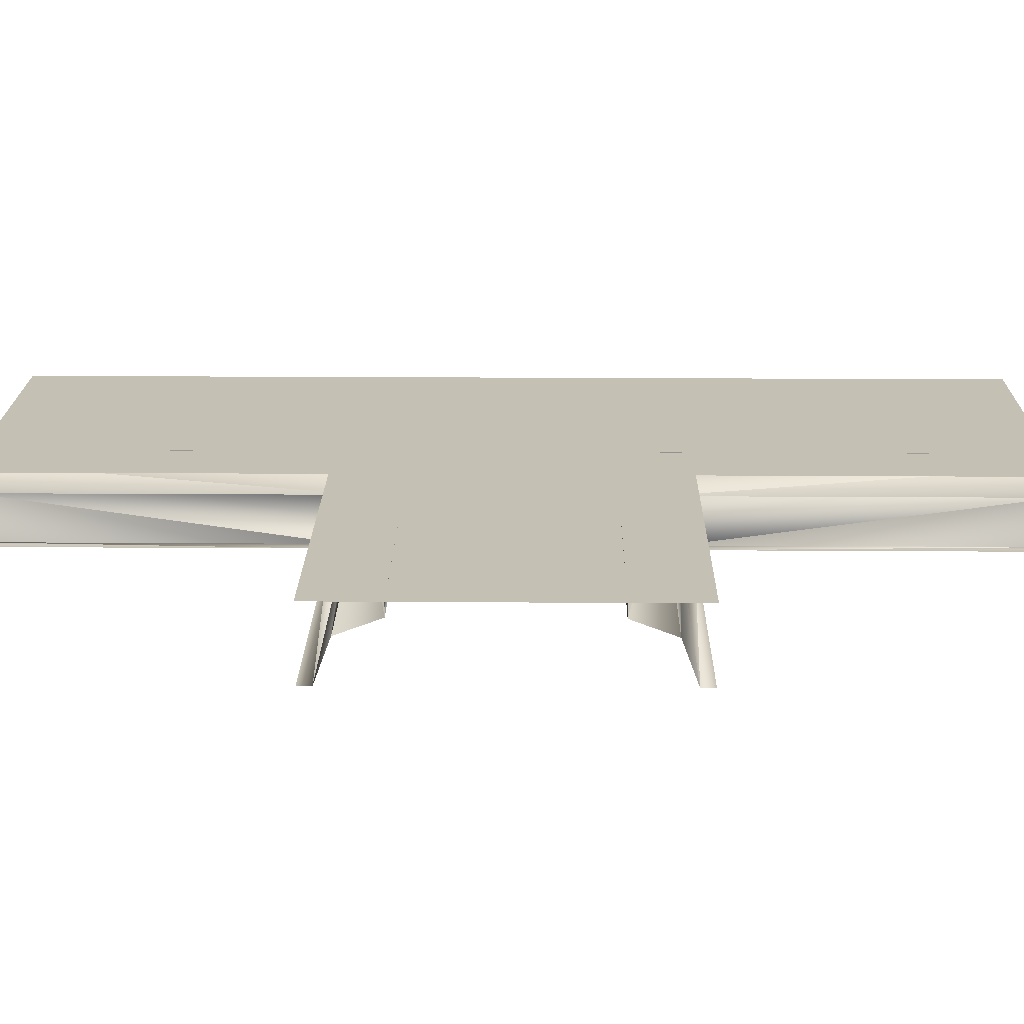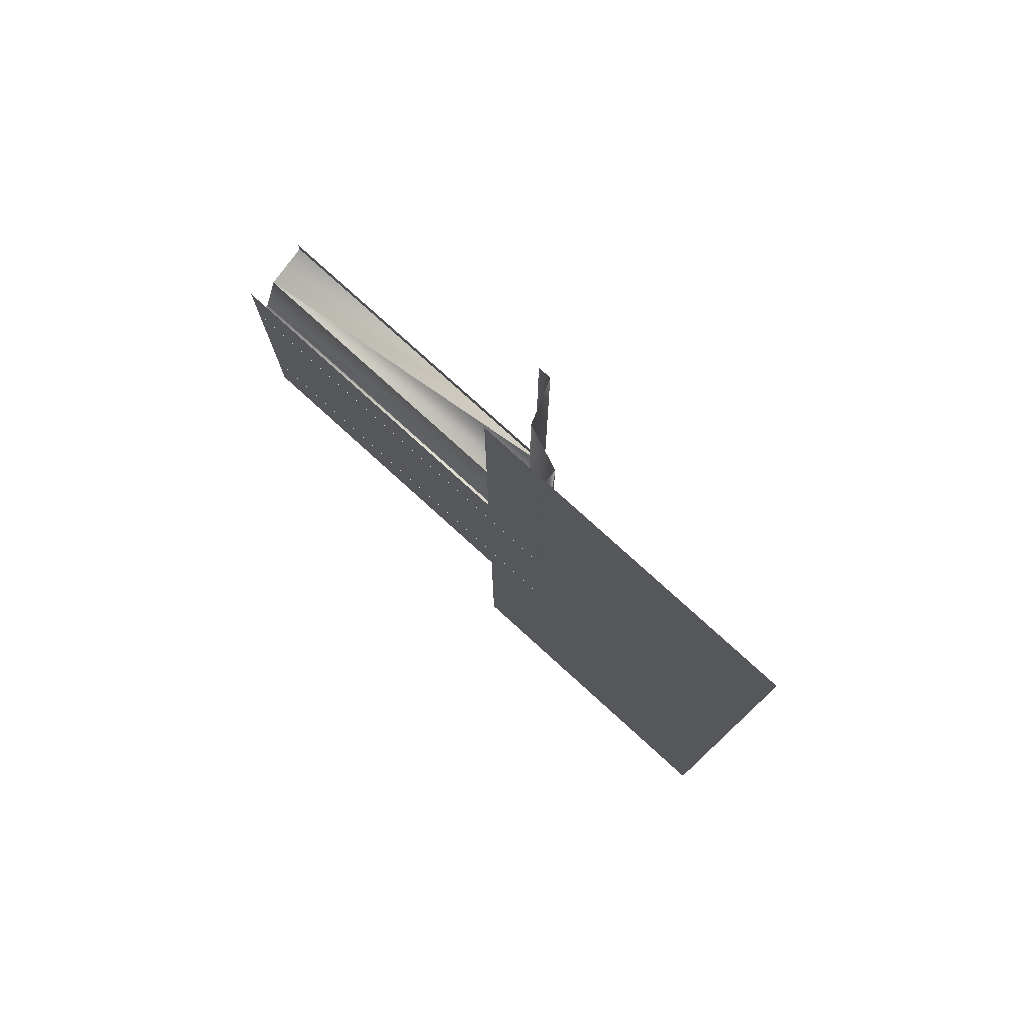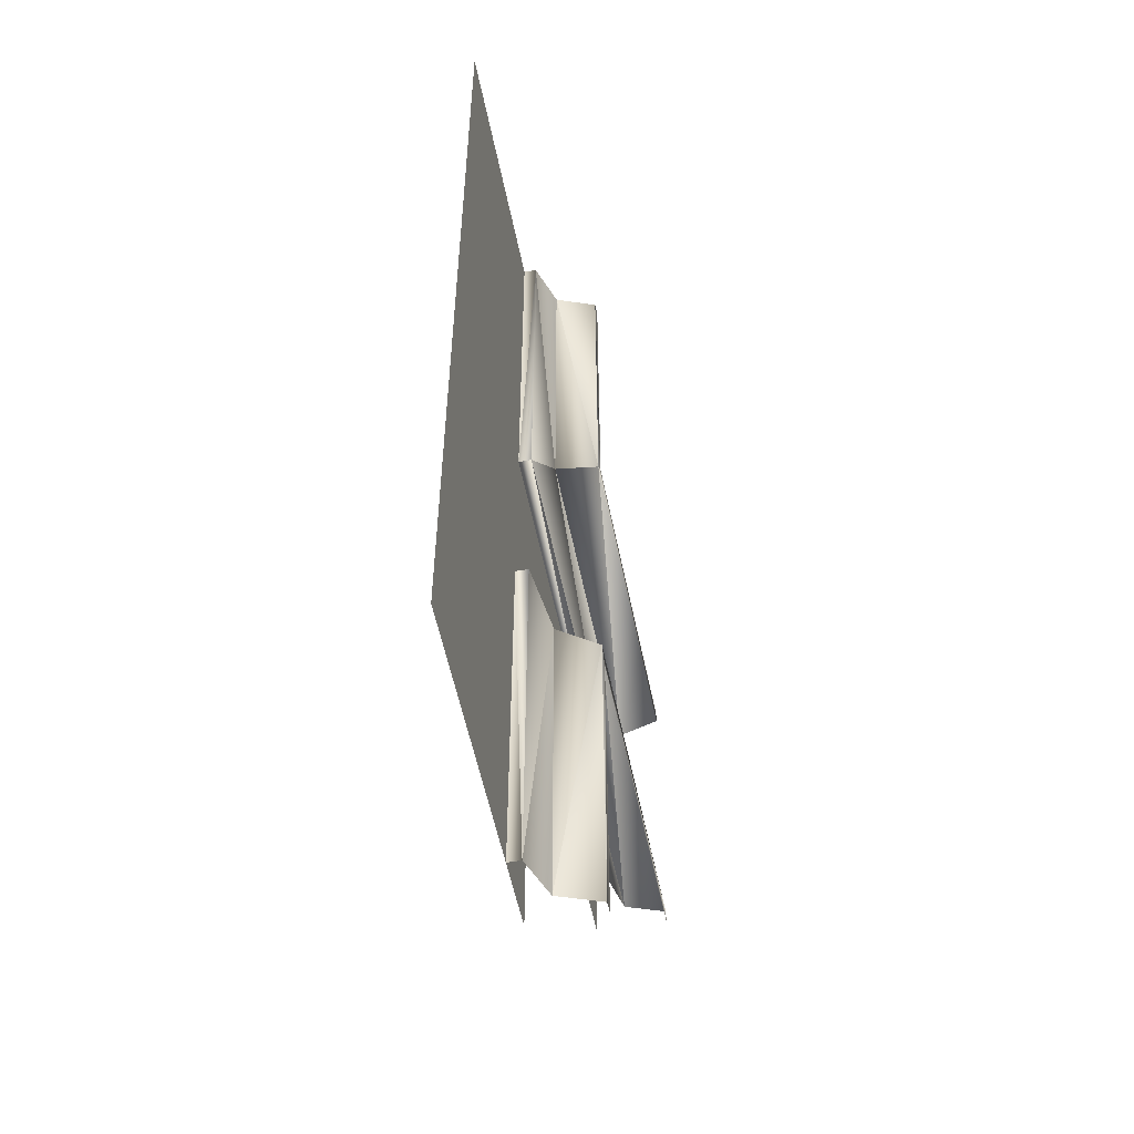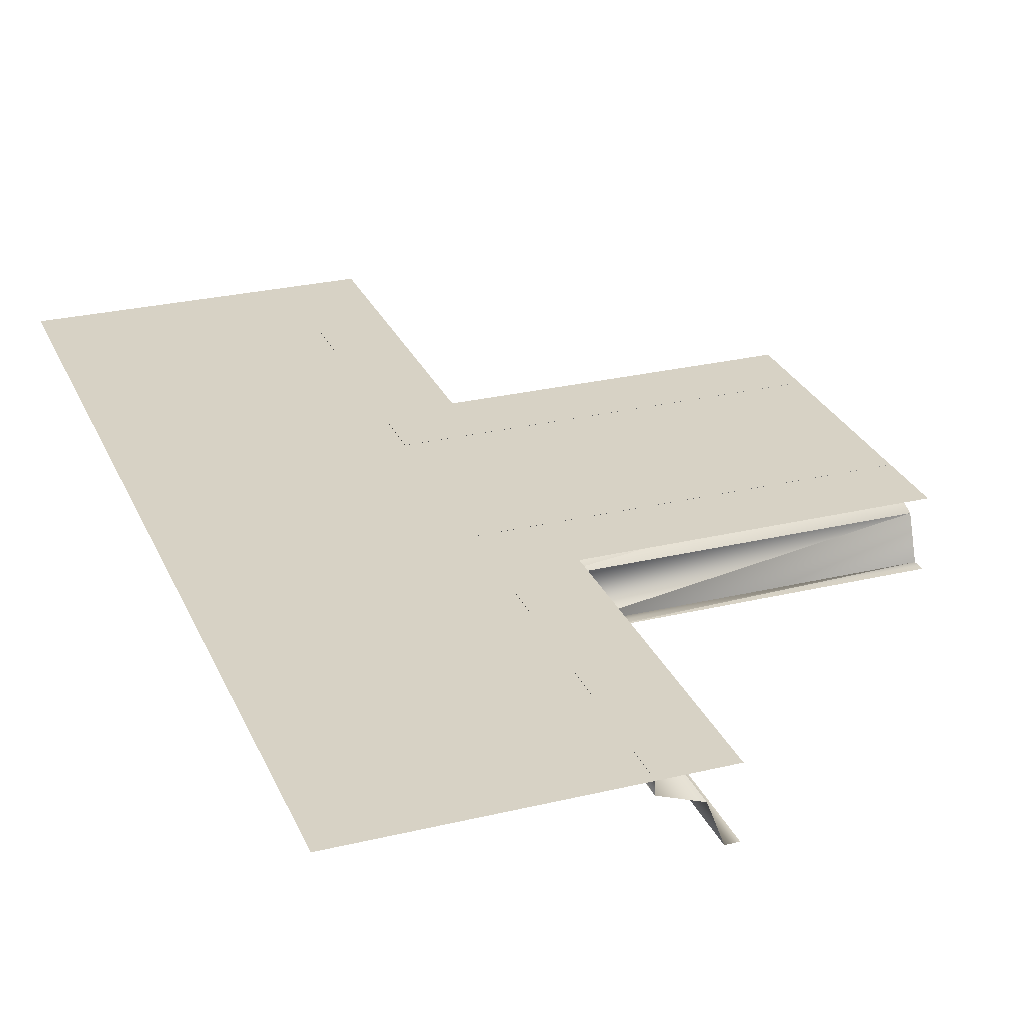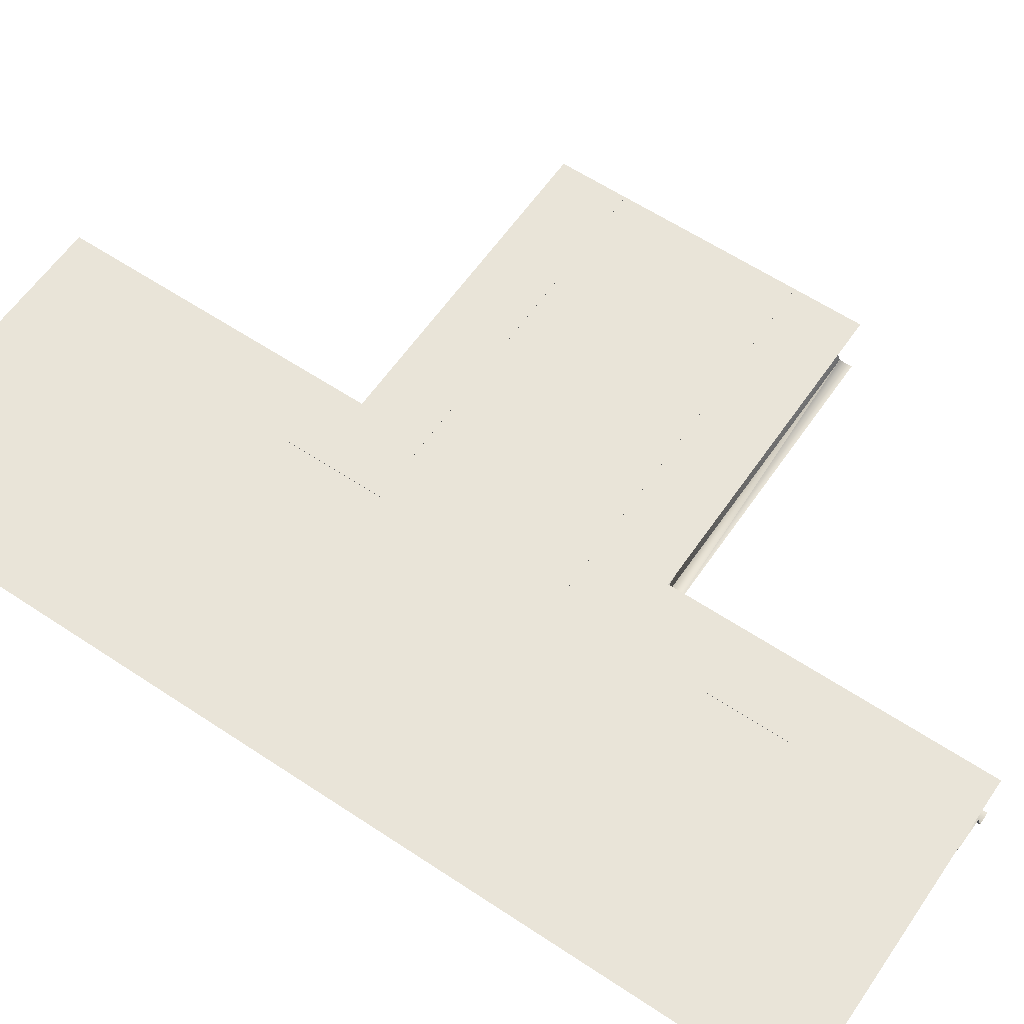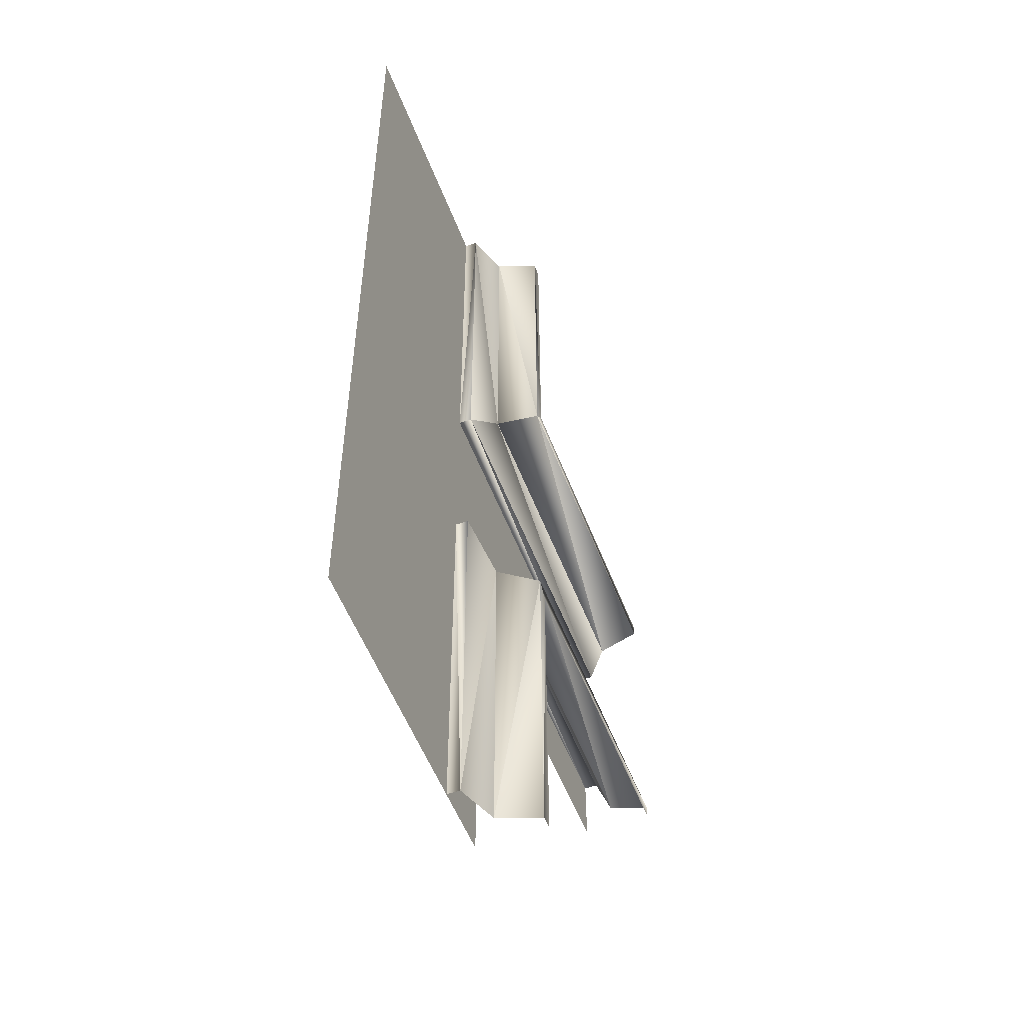
<metadata>
{"format":"obj","ext":"obj","renderer":"f3d","projection":"perspective","resolution":1024,"background":"white","views":[{"elev":18.3,"azim":90.8,"up":"+Y"},{"elev":78.6,"azim":-137.8,"up":"+Z"},{"elev":-54.8,"azim":-78.7,"up":"+Z"},{"elev":27.6,"azim":-20.1,"up":"+Y"},{"elev":60.2,"azim":-55.7,"up":"+Y"},{"elev":-53.8,"azim":-69.3,"up":"+Z"}]}
</metadata>
<code>
v 1 -4e-06 -1
v -1 -5e-06 -1
v 1 -6e-06 1
v -1 -7e-06 1
f 3 2 1
f 3 4 2
v 1 -0.1741 0.8266
v 1 -0.07946 0.5719
v 1 -0.4288 0.9212
v -1.17 -0.1741 0.8271
v -1.075 -0.4288 0.9218
v -0.9951 -0.4288 1.002
v -1.075 -0.4288 2.997
v -1.17 -0.1741 2.997
v -1.425 -0.07947 2.997
v -1.425 0.000533 2.997
v -1.424 -0.07946 0.5725
v -1.424 0.000536 0.5725
v 1 0.000538 0.5719
v -0.9953 -0.4288 2.997
v 1 -0.4288 1.001
f 8 5 6
f 9 7 5
f 9 5 8
f 9 8 12
f 7 9 10
f 11 10 9
f 9 12 11
f 8 13 12
f 13 16 14
f 13 15 16
f 8 15 13
f 15 17 16
f 15 6 17
f 8 6 15
f 11 18 10
f 7 10 19
v 1 -0.1741 -0.8266
v 1 -0.07946 -0.5719
v 1 -0.4288 -0.9212
v -1.17 -0.1741 -0.8271
v -1.075 -0.4288 -0.9218
v -0.9951 -0.4288 -1.002
v -1.075 -0.4288 -2.997
v -1.17 -0.1741 -2.997
v -1.425 -0.07946 -2.997
v -1.425 0.000538 -2.997
v -1.424 -0.07946 -0.5725
v -1.424 0.000537 -0.5725
v 1 0.000539 -0.5719
v -0.9953 -0.4288 -2.997
v 1 -0.4288 -1.001
f 23 20 21
f 24 22 20
f 24 20 23
f 24 23 27
f 22 24 25
f 26 25 24
f 24 27 26
f 23 28 27
f 28 31 29
f 28 30 31
f 23 30 28
f 30 32 31
f 30 21 32
f 23 21 30
f 26 33 25
f 22 25 34
v -1 -5e-06 -1
v -3 -6e-06 -1
v -1 -7e-06 1
v -3 -8e-06 1
f 37 36 35
f 37 38 36
v -1 -5e-06 1
v -3 -6e-06 1
v -1 -7e-06 3
v -3 -8e-06 3
f 41 40 39
f 41 42 40
v -1 -1e-06 -3
v -3 -2e-06 -3
v -1 -3e-06 -1
v -3 -4e-06 -1
f 45 44 43
f 45 46 44

</code>
